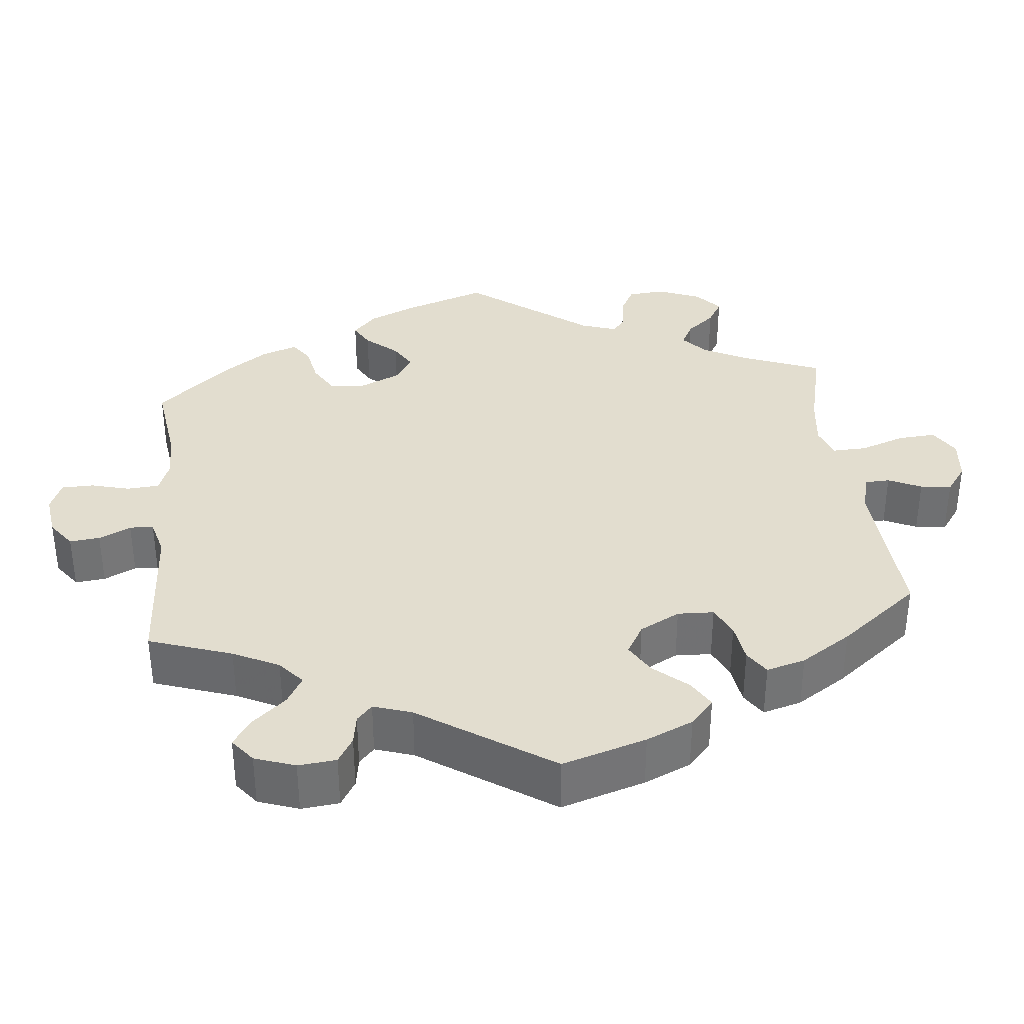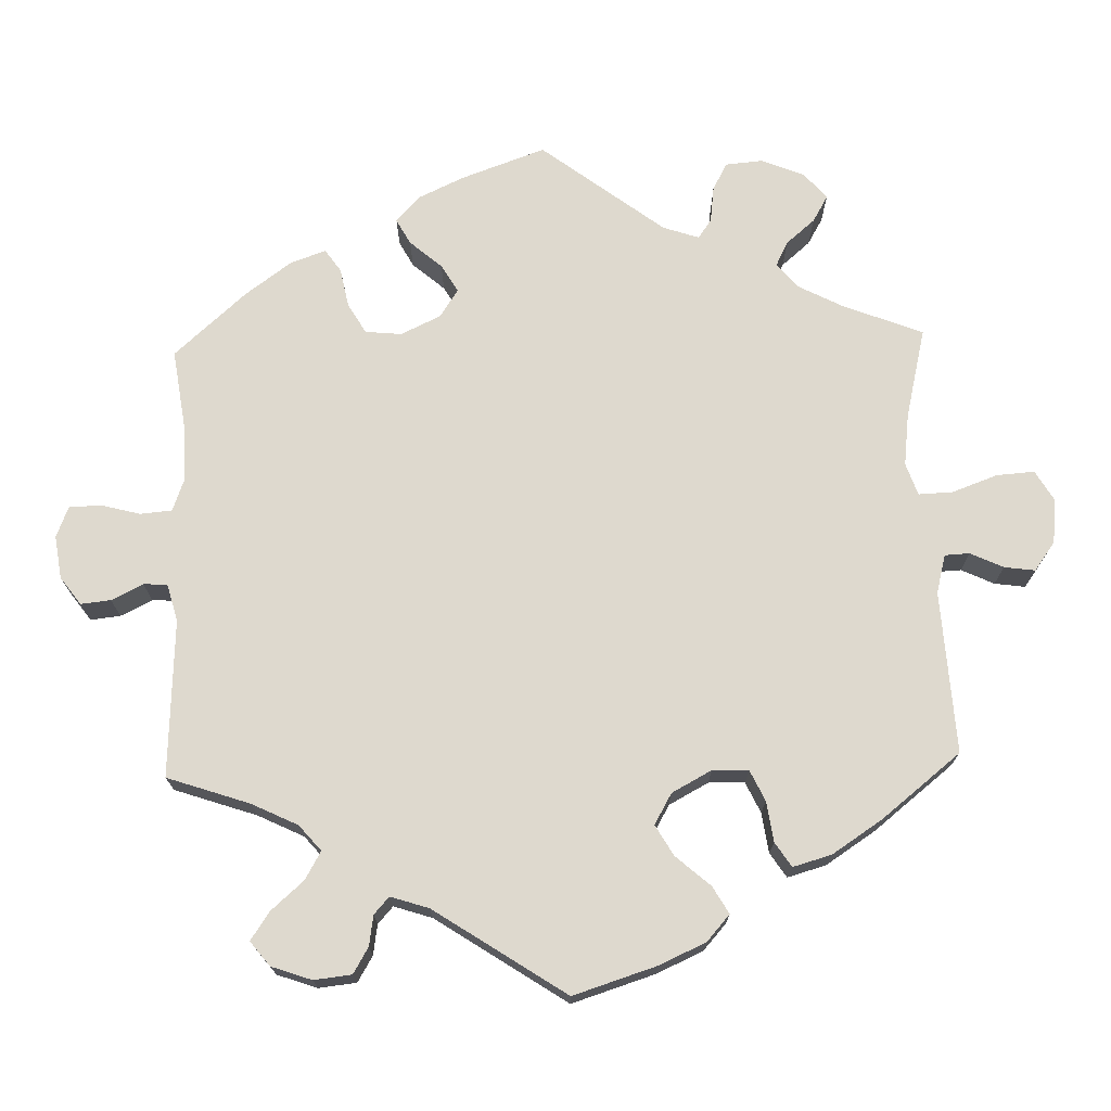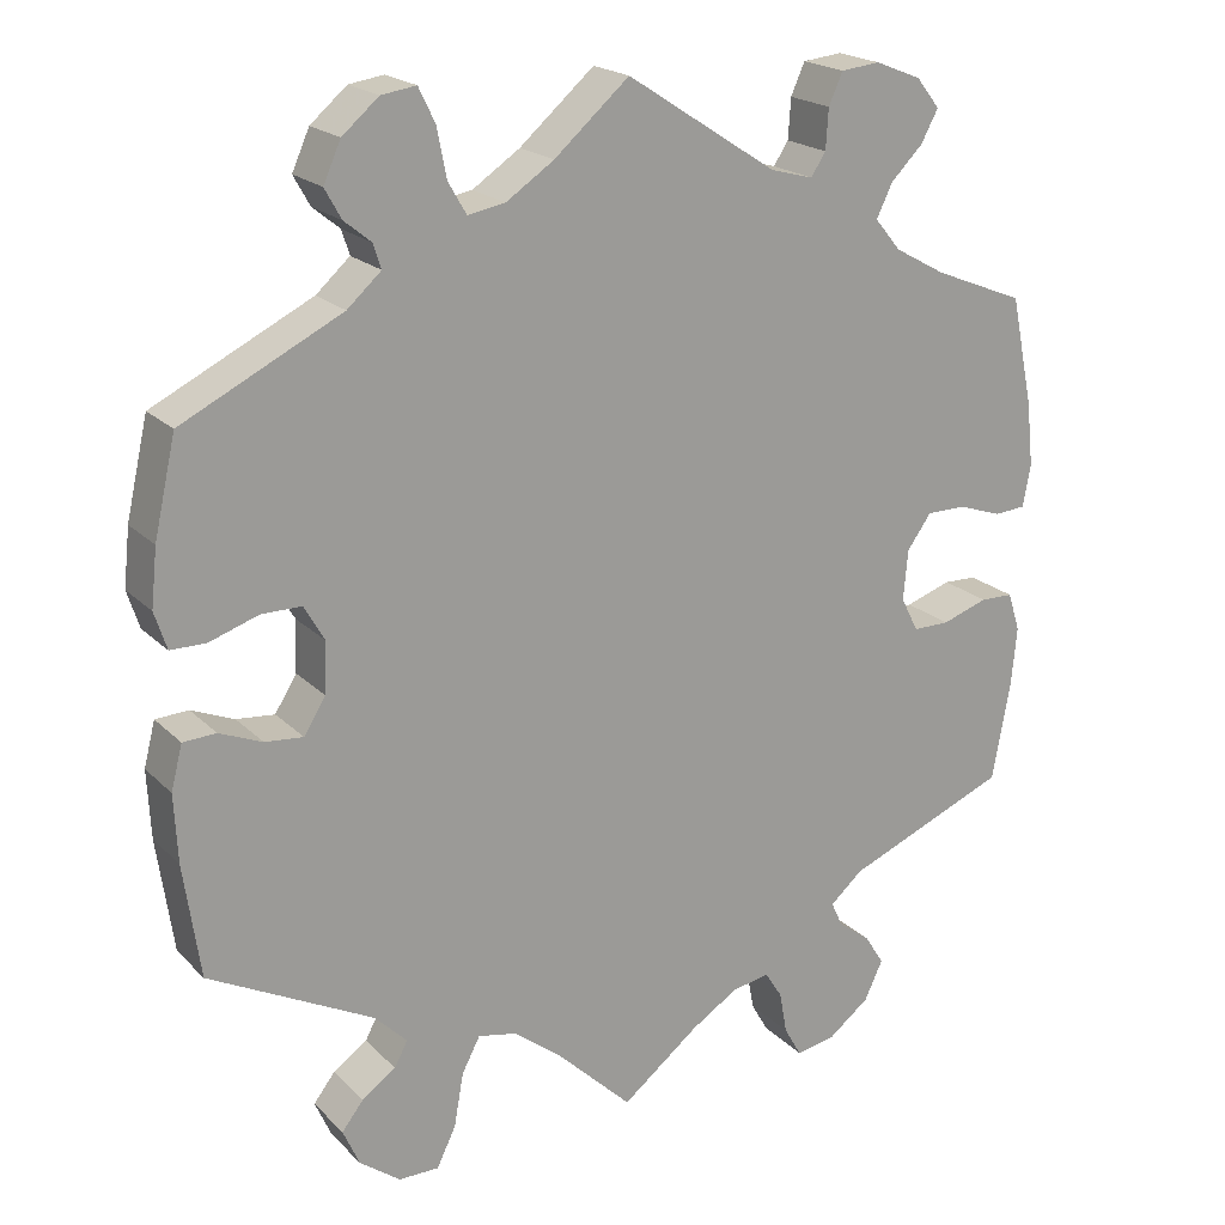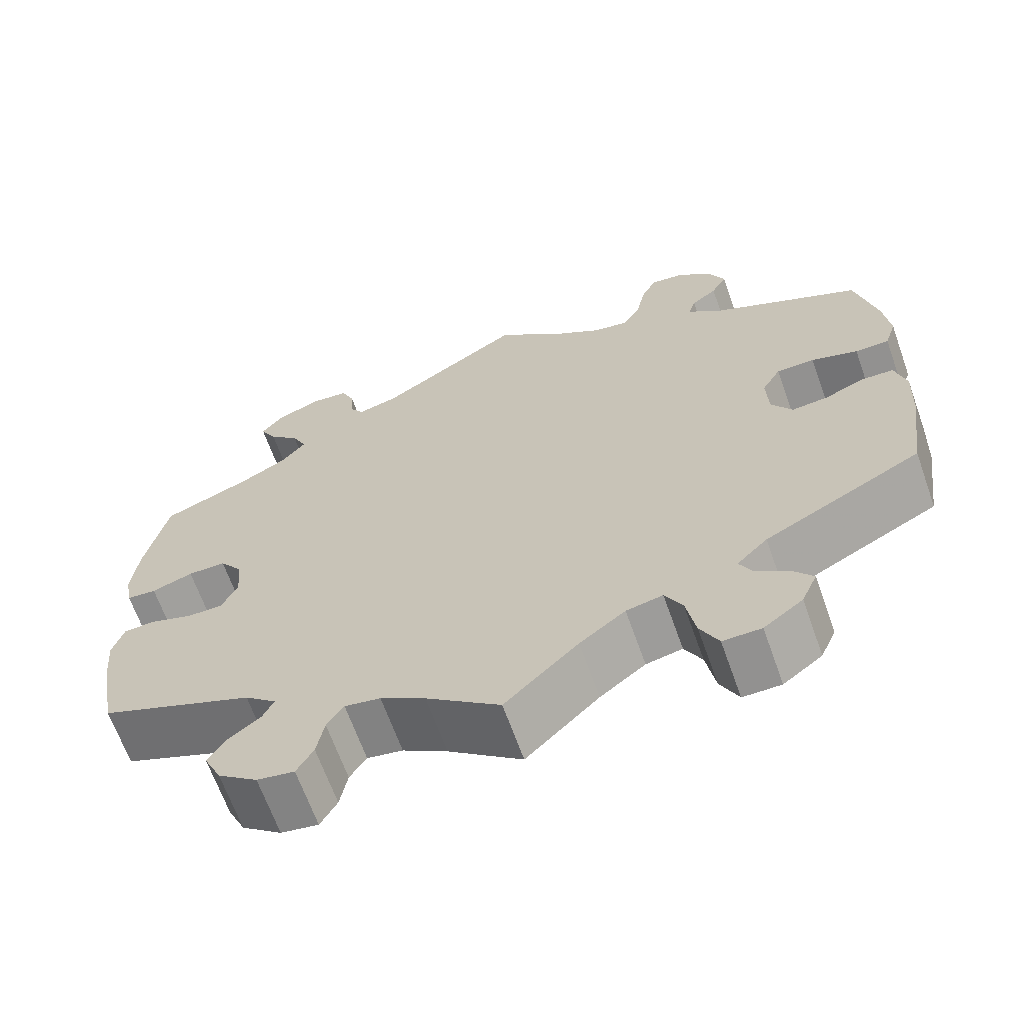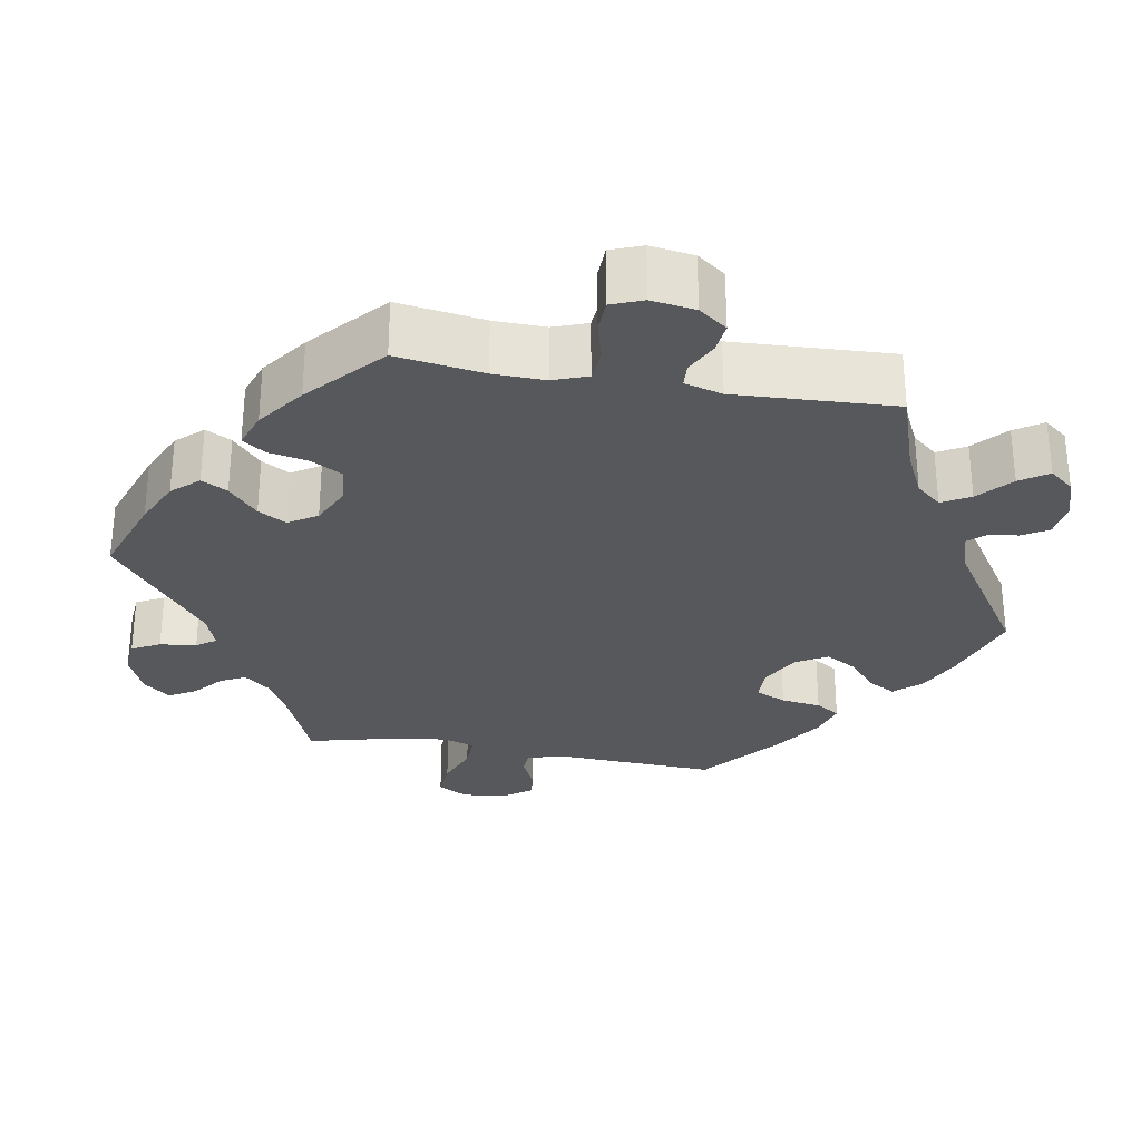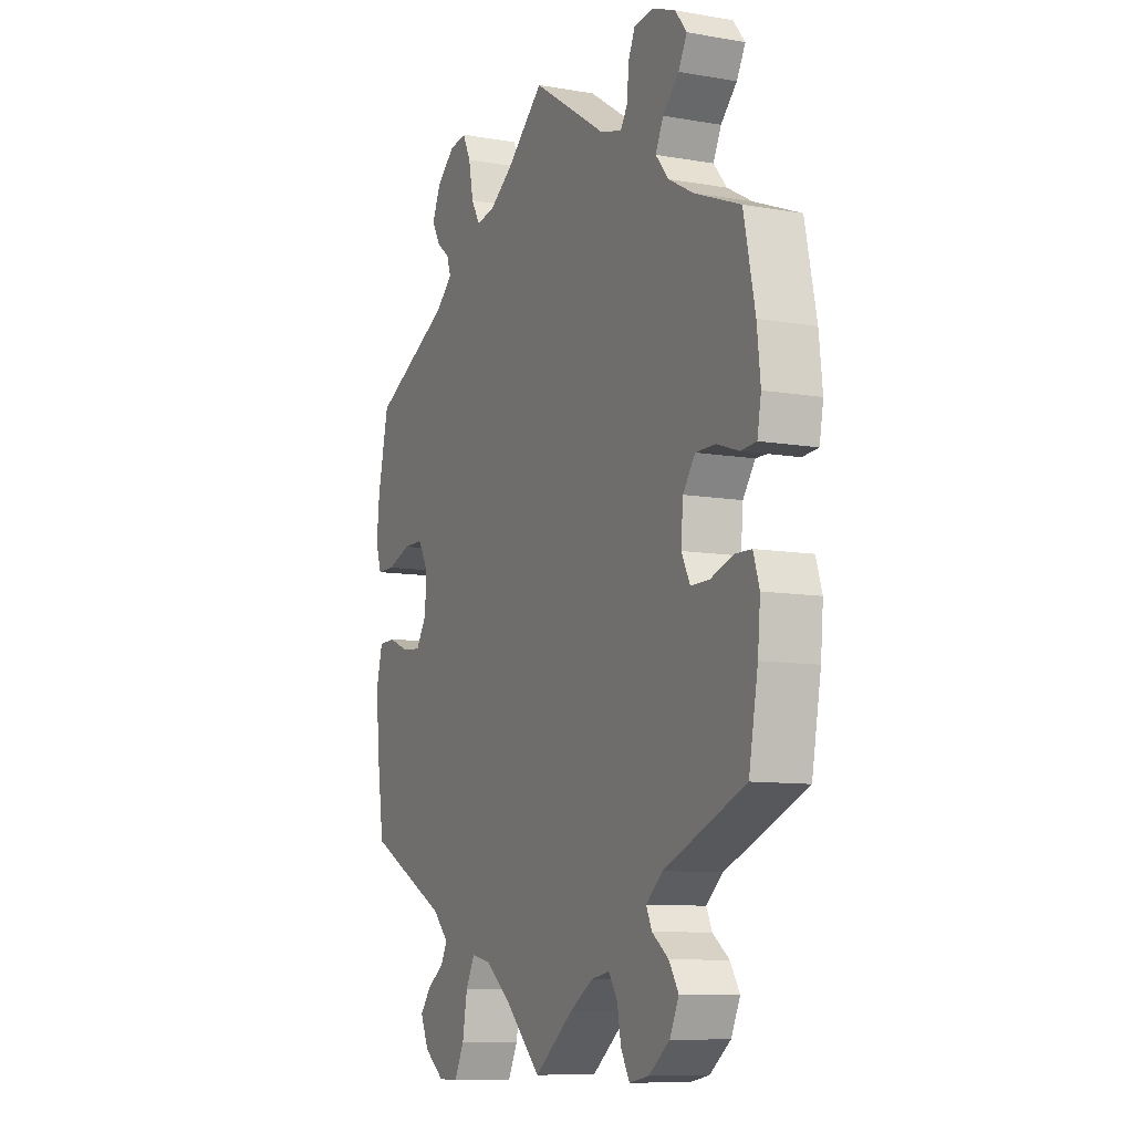
<metadata>
{"format":"obj","ext":"obj","renderer":"f3d","projection":"perspective","resolution":1024,"background":"white","views":[{"elev":35.0,"azim":54.2,"up":"+Y"},{"elev":71.6,"azim":58.2,"up":"+Y"},{"elev":20.1,"azim":149.3,"up":"+Z"},{"elev":-66.1,"azim":19.6,"up":"+Z"},{"elev":-28.8,"azim":-40.1,"up":"+Y"},{"elev":-9.5,"azim":-114.6,"up":"+Z"}]}
</metadata>
<code>
v 0.086 0.07 0.503
v 0.141 0.07 0.466
v 0.184 0.07 0.458
v 0.205 0.07 0.494
v 0.216 0.07 0.55
v 0.235 0.07 0.589
v 0.275 0.07 0.583
v 0.317 0.07 0.547
v 0.337 0.07 0.502
v 0.318 0.07 0.468
v 0.287 0.07 0.443
v 0.278 0.07 0.415
v 0.317 0.07 0.38
v 0.5 0.07 0.289
v 0.525 0.07 0.178
v 0.532 0.07 0.112
v 0.518 0.07 0.069
v 0.477 0.07 0.069
v 0.421 0.07 0.088
v 0.375 0.07 0.088
v 0.352 0.07 0.048
v 0.354 0.07 -0.011
v 0.379 0.07 -0.051
v 0.423 0.07 -0.047
v 0.472 0.07 -0.027
v 0.51 0.07 -0.029
v 0.523 0.07 -0.08
v 0.519 0.07 -0.158
v 0.5 0.07 -0.289
v 0.311 0.07 -0.386
v 0.274 0.07 -0.423
v 0.289 0.07 -0.452
v 0.328 0.07 -0.479
v 0.353 0.07 -0.511
v 0.334 0.07 -0.554
v 0.287 0.07 -0.589
v 0.241 0.07 -0.589
v 0.219 0.07 -0.544
v 0.208 0.07 -0.482
v 0.187 0.07 -0.442
v 0.143 0.07 -0.451
v 0.088 0.07 -0.493
v 0 0.07 -0.578
v -0.089 0.07 -0.508
v -0.143 0.07 -0.474
v -0.186 0.07 -0.466
v -0.206 0.07 -0.497
v -0.215 0.07 -0.546
v -0.235 0.07 -0.581
v -0.28 0.07 -0.573
v -0.328 0.07 -0.536
v -0.349 0.07 -0.491
v -0.327 0.07 -0.456
v -0.289 0.07 -0.427
v -0.276 0.07 -0.399
v -0.314 0.07 -0.366
v -0.501 0.07 -0.289
v -0.522 0.07 -0.174
v -0.528 0.07 -0.107
v -0.514 0.07 -0.063
v -0.476 0.07 -0.062
v -0.423 0.07 -0.08
v -0.381 0.07 -0.08
v -0.361 0.07 -0.041
v -0.366 0.07 0.017
v -0.394 0.07 0.056
v -0.44 0.07 0.056
v -0.49 0.07 0.039
v -0.526 0.07 0.042
v -0.535 0.07 0.091
v -0.527 0.07 0.165
v -0.501 0.07 0.289
v -0.396 0.07 0.331
v -0.338 0.07 0.363
v -0.308 0.07 0.399
v -0.326 0.07 0.437
v -0.363 0.07 0.474
v -0.383 0.07 0.511
v -0.356 0.07 0.545
v -0.303 0.07 0.566
v -0.258 0.07 0.561
v -0.242 0.07 0.525
v -0.239 0.07 0.479
v -0.222 0.07 0.453
v -0.173 0.07 0.466
v 0 0.07 0.578
v 0.086 0 0.503
v 0.141 0 0.466
v 0.184 0 0.458
v 0.205 0 0.494
v 0.216 0 0.55
v 0.235 0 0.589
v 0.275 0 0.583
v 0.317 0 0.547
v 0.337 0 0.502
v 0.318 0 0.468
v 0.287 0 0.443
v 0.278 0 0.415
v 0.317 0 0.38
v 0.5 0 0.289
v 0.525 0 0.178
v 0.532 0 0.112
v 0.518 0 0.069
v 0.477 0 0.069
v 0.421 0 0.088
v 0.375 0 0.088
v 0.352 0 0.048
v 0.354 0 -0.011
v 0.379 0 -0.051
v 0.423 0 -0.047
v 0.472 0 -0.027
v 0.51 0 -0.029
v 0.523 0 -0.08
v 0.519 0 -0.158
v 0.5 0 -0.289
v 0.311 0 -0.386
v 0.274 0 -0.423
v 0.289 0 -0.452
v 0.328 0 -0.479
v 0.353 0 -0.511
v 0.334 0 -0.554
v 0.287 0 -0.589
v 0.241 0 -0.589
v 0.219 0 -0.544
v 0.208 0 -0.482
v 0.187 0 -0.442
v 0.143 0 -0.451
v 0.088 0 -0.493
v 0 0 -0.578
v -0.089 0 -0.508
v -0.143 0 -0.474
v -0.186 0 -0.466
v -0.206 0 -0.497
v -0.215 0 -0.546
v -0.235 0 -0.581
v -0.28 0 -0.573
v -0.328 0 -0.536
v -0.349 0 -0.491
v -0.327 0 -0.456
v -0.289 0 -0.427
v -0.276 0 -0.399
v -0.314 0 -0.366
v -0.501 0 -0.289
v -0.522 0 -0.174
v -0.528 0 -0.107
v -0.514 0 -0.063
v -0.476 0 -0.062
v -0.423 0 -0.08
v -0.381 0 -0.08
v -0.361 0 -0.041
v -0.366 0 0.017
v -0.394 0 0.056
v -0.44 0 0.056
v -0.49 0 0.039
v -0.526 0 0.042
v -0.535 0 0.091
v -0.527 0 0.165
v -0.501 0 0.289
v -0.396 0 0.331
v -0.338 0 0.363
v -0.308 0 0.399
v -0.326 0 0.437
v -0.363 0 0.474
v -0.383 0 0.511
v -0.356 0 0.545
v -0.303 0 0.566
v -0.258 0 0.561
v -0.242 0 0.525
v -0.239 0 0.479
v -0.222 0 0.453
v -0.173 0 0.466
v 0 0 0.578
f 85 86 1
f 84 85 1 2
f 80 81 82 83
f 80 83 84
f 79 80 84
f 76 77 78 79
f 75 76 79 84
f 74 75 84 2
f 70 71 72 73
f 67 68 69 70
f 66 67 70 73
f 65 66 73 74
f 59 60 61 62
f 59 62 63
f 56 57 58 59
f 55 56 59 63
f 51 52 53 54
f 51 54 55
f 50 51 55
f 47 48 49 50
f 46 47 50 55
f 45 46 55 63
f 42 43 44
f 41 42 44 45
f 40 41 45 63
f 36 37 38 39
f 36 39 40
f 35 36 40
f 32 33 34 35
f 31 32 35 40
f 30 31 40 63
f 24 25 26 27
f 23 24 27 28
f 16 17 18 19
f 16 19 20
f 13 14 15 16
f 12 13 16 20
f 8 9 10 11
f 8 11 12
f 7 8 12
f 4 5 6 7
f 3 4 7 12
f 64 65 74 2
f 23 28 29 30
f 22 23 30 63
f 21 22 63 64
f 12 20 21 64
f 2 3 12 64
f 87 172 171
f 88 87 171 170
f 169 168 167 166
f 170 169 166
f 170 166 165
f 165 164 163 162
f 170 165 162 161
f 88 170 161 160
f 159 158 157 156
f 156 155 154 153
f 159 156 153 152
f 160 159 152 151
f 148 147 146 145
f 149 148 145
f 145 144 143 142
f 149 145 142 141
f 140 139 138 137
f 141 140 137
f 141 137 136
f 136 135 134 133
f 141 136 133 132
f 149 141 132 131
f 130 129 128
f 131 130 128 127
f 149 131 127 126
f 125 124 123 122
f 126 125 122
f 126 122 121
f 121 120 119 118
f 126 121 118 117
f 149 126 117 116
f 113 112 111 110
f 114 113 110 109
f 105 104 103 102
f 106 105 102
f 102 101 100 99
f 106 102 99 98
f 97 96 95 94
f 98 97 94
f 98 94 93
f 93 92 91 90
f 98 93 90 89
f 88 160 151 150
f 116 115 114 109
f 149 116 109 108
f 150 149 108 107
f 150 107 106 98
f 150 98 89 88
f 1 87 88 2
f 2 88 89 3
f 3 89 90 4
f 4 90 91 5
f 5 91 92 6
f 6 92 93 7
f 7 93 94 8
f 8 94 95 9
f 9 95 96 10
f 10 96 97 11
f 11 97 98 12
f 12 98 99 13
f 13 99 100 14
f 14 100 101 15
f 15 101 102 16
f 16 102 103 17
f 17 103 104 18
f 18 104 105 19
f 19 105 106 20
f 20 106 107 21
f 21 107 108 22
f 22 108 109 23
f 23 109 110 24
f 24 110 111 25
f 25 111 112 26
f 26 112 113 27
f 27 113 114 28
f 28 114 115 29
f 29 115 116 30
f 30 116 117 31
f 31 117 118 32
f 32 118 119 33
f 33 119 120 34
f 34 120 121 35
f 35 121 122 36
f 36 122 123 37
f 37 123 124 38
f 38 124 125 39
f 39 125 126 40
f 40 126 127 41
f 41 127 128 42
f 42 128 129 43
f 43 129 130 44
f 44 130 131 45
f 45 131 132 46
f 46 132 133 47
f 47 133 134 48
f 48 134 135 49
f 49 135 136 50
f 50 136 137 51
f 51 137 138 52
f 52 138 139 53
f 53 139 140 54
f 54 140 141 55
f 55 141 142 56
f 56 142 143 57
f 57 143 144 58
f 58 144 145 59
f 59 145 146 60
f 60 146 147 61
f 61 147 148 62
f 62 148 149 63
f 63 149 150 64
f 64 150 151 65
f 65 151 152 66
f 66 152 153 67
f 67 153 154 68
f 68 154 155 69
f 69 155 156 70
f 70 156 157 71
f 71 157 158 72
f 72 158 159 73
f 73 159 160 74
f 74 160 161 75
f 75 161 162 76
f 76 162 163 77
f 77 163 164 78
f 78 164 165 79
f 79 165 166 80
f 80 166 167 81
f 81 167 168 82
f 82 168 169 83
f 83 169 170 84
f 84 170 171 85
f 85 171 172 86
f 86 172 87 1

</code>
